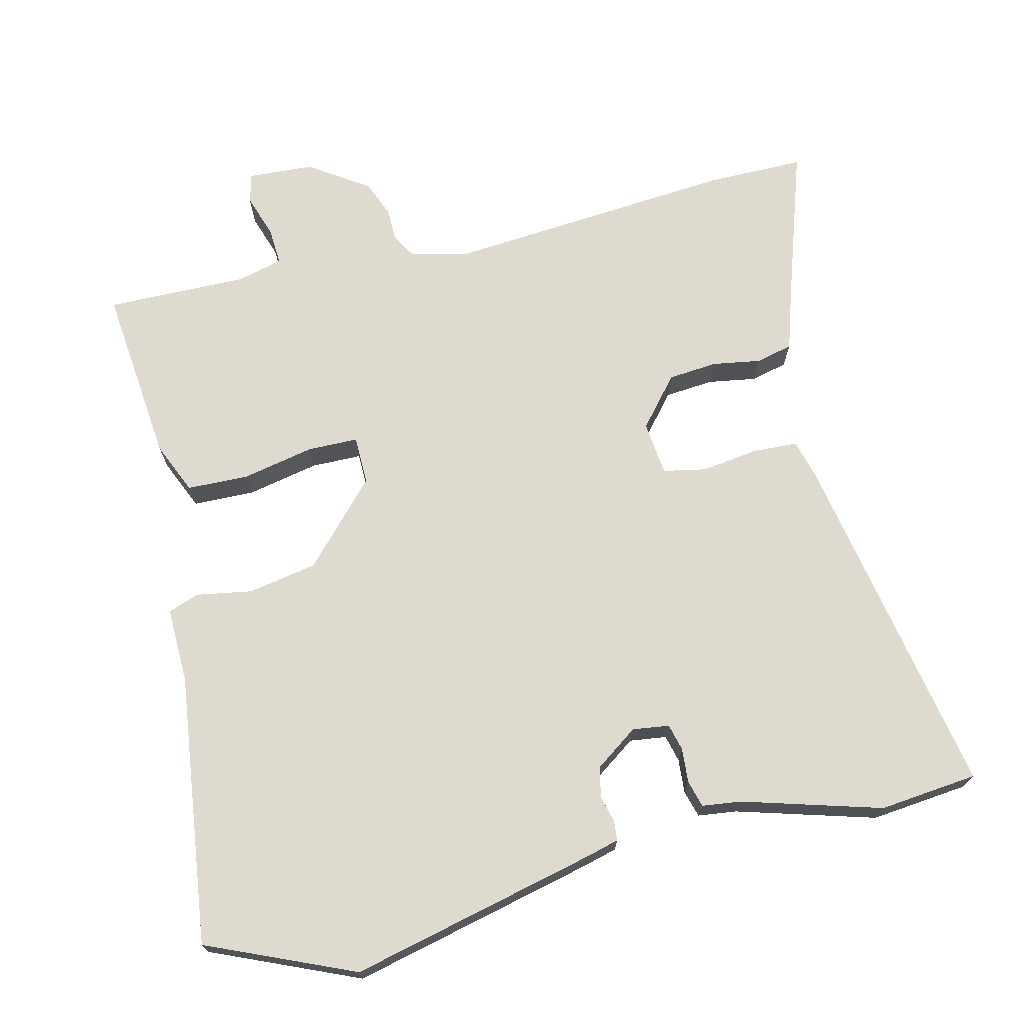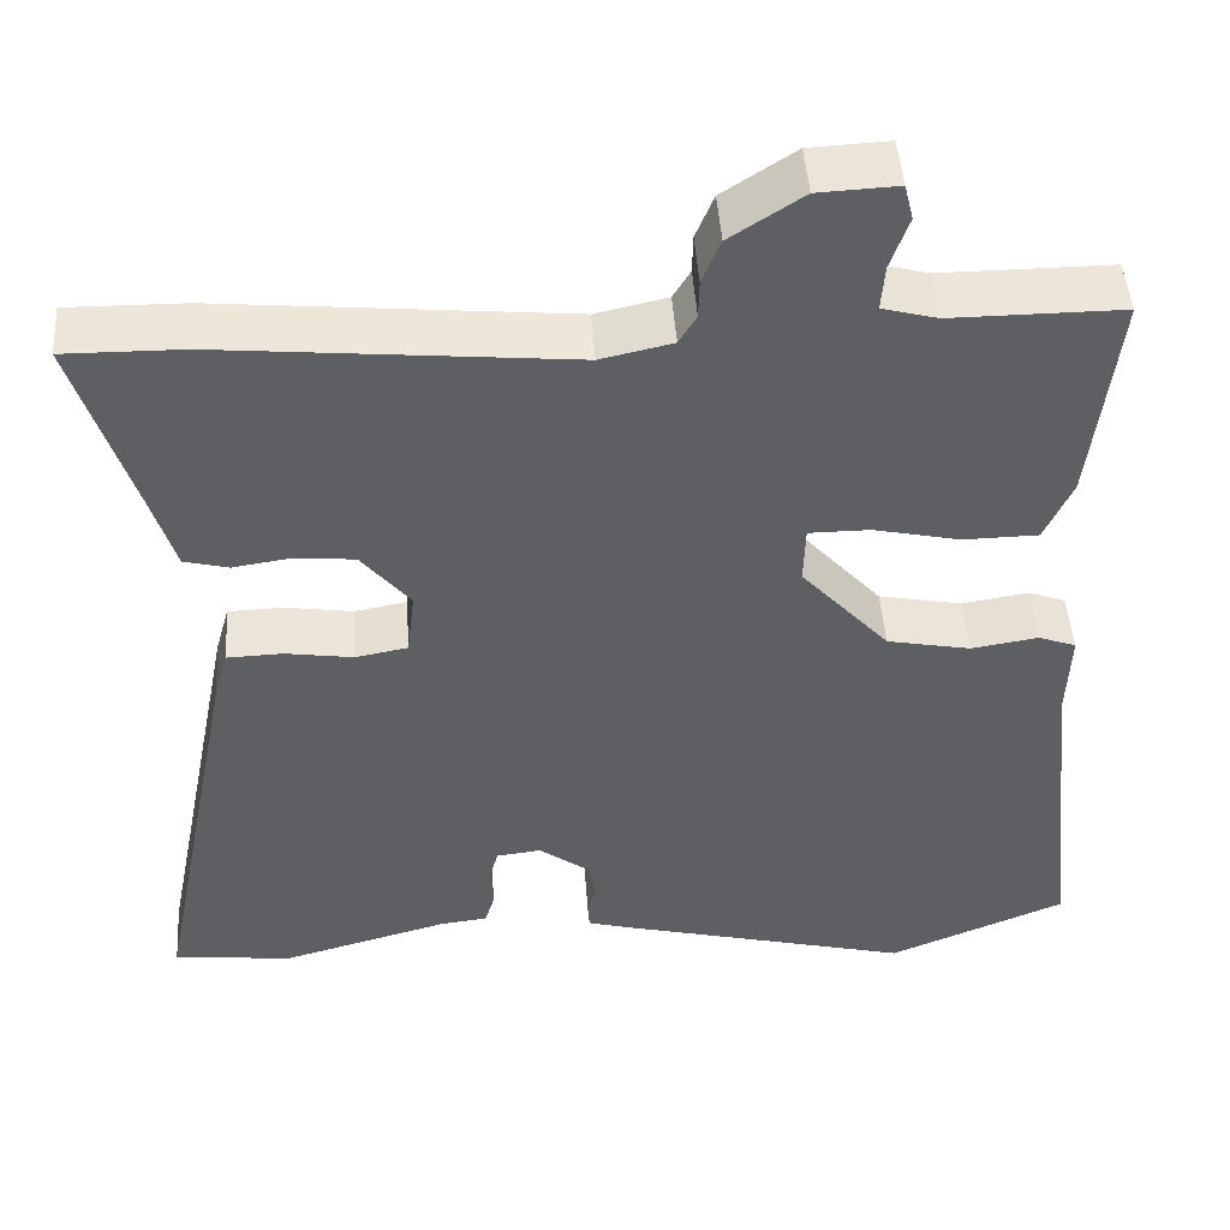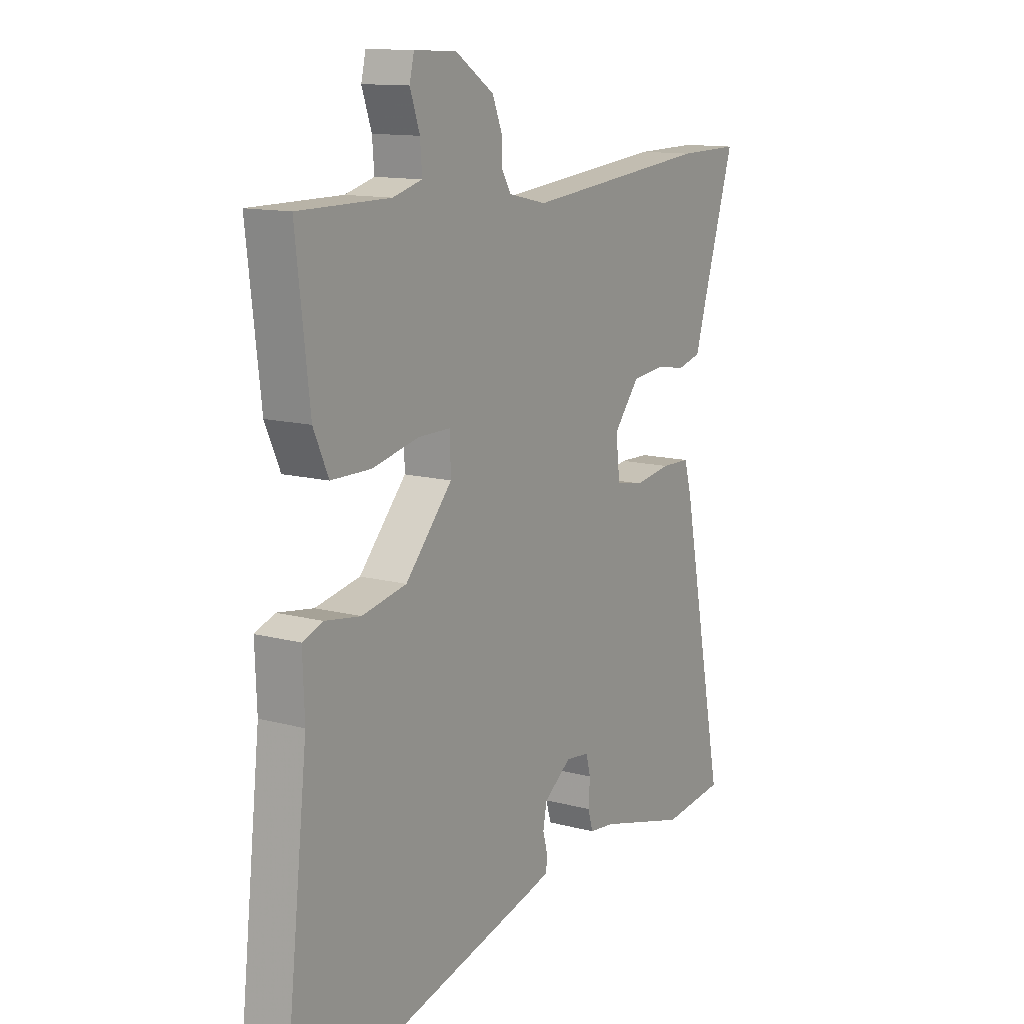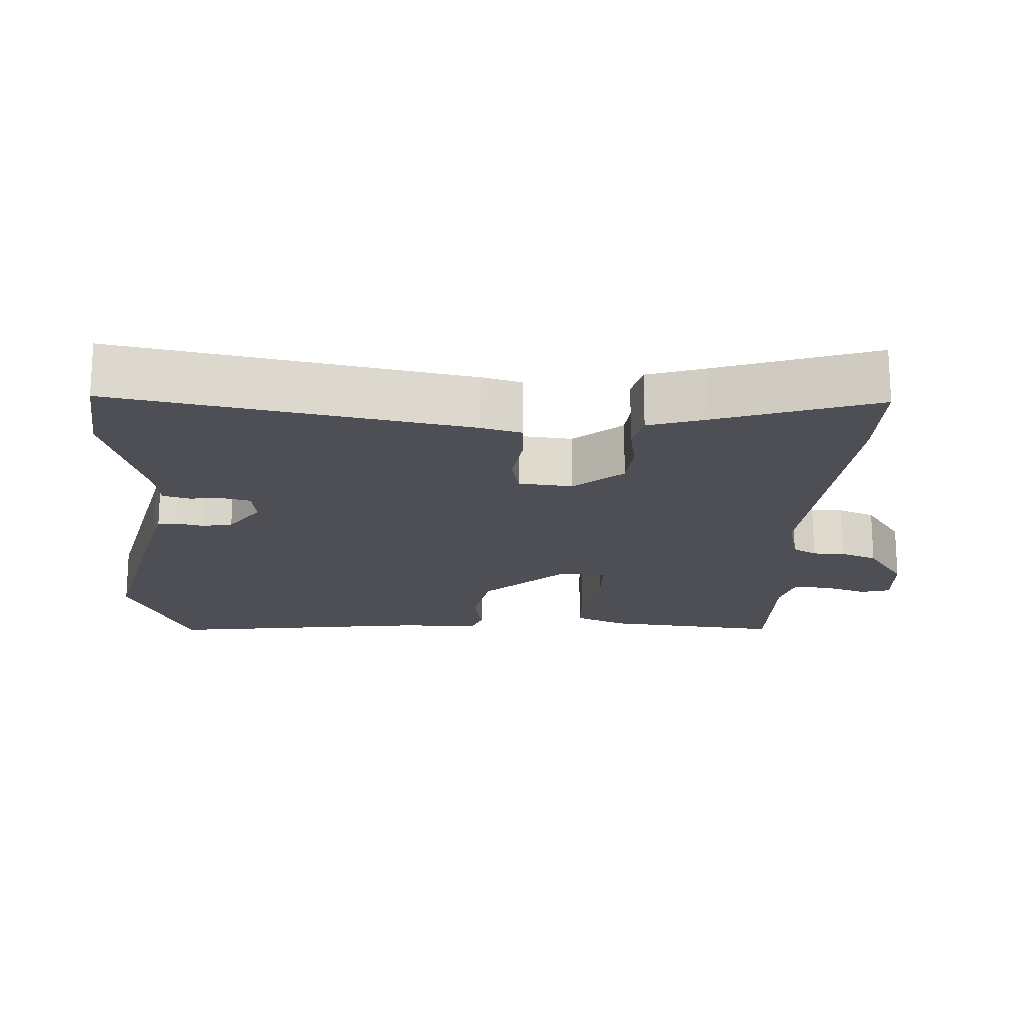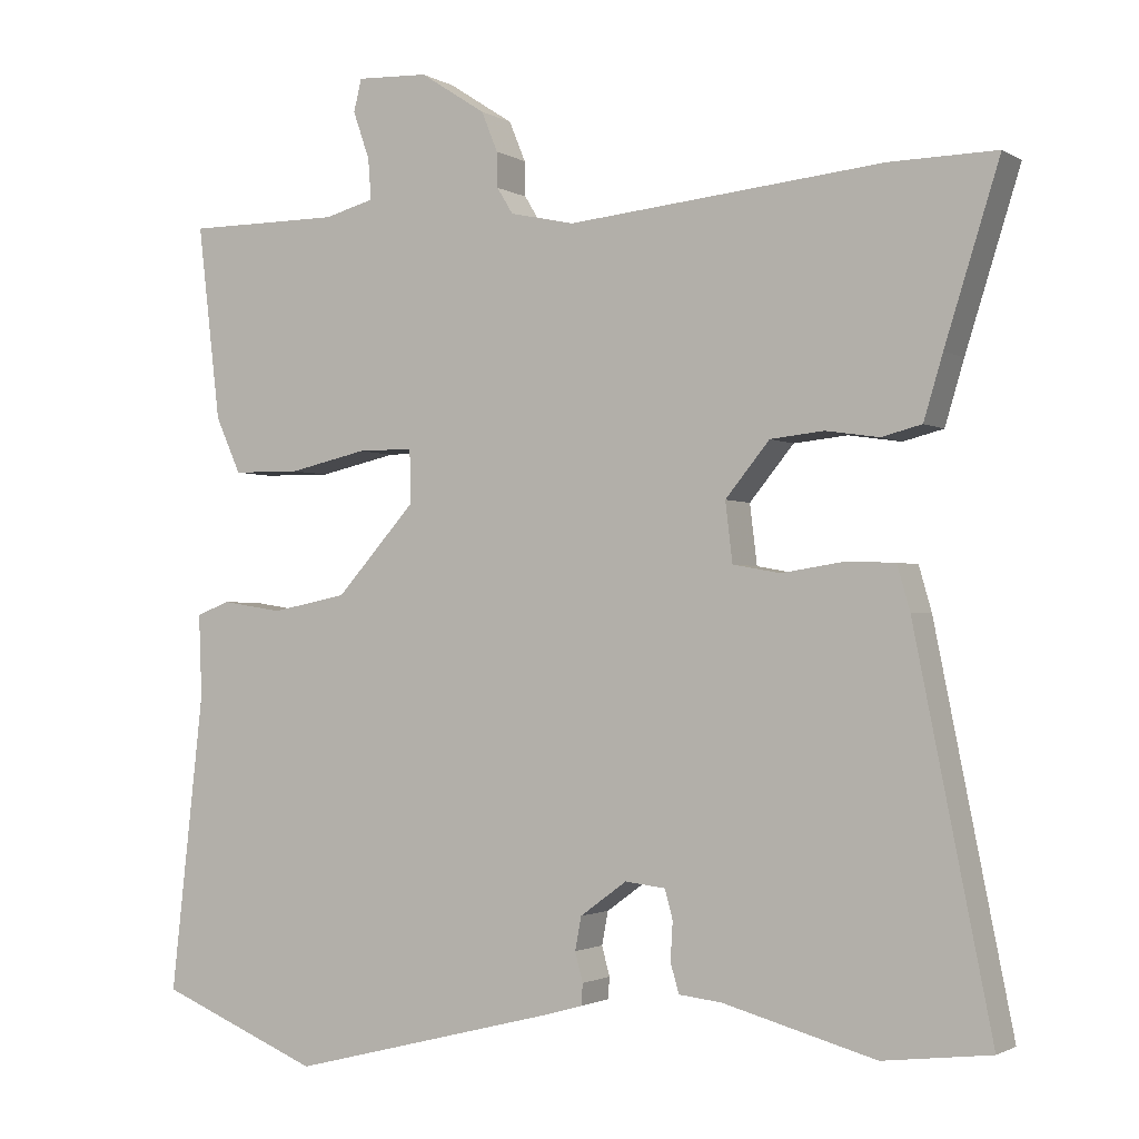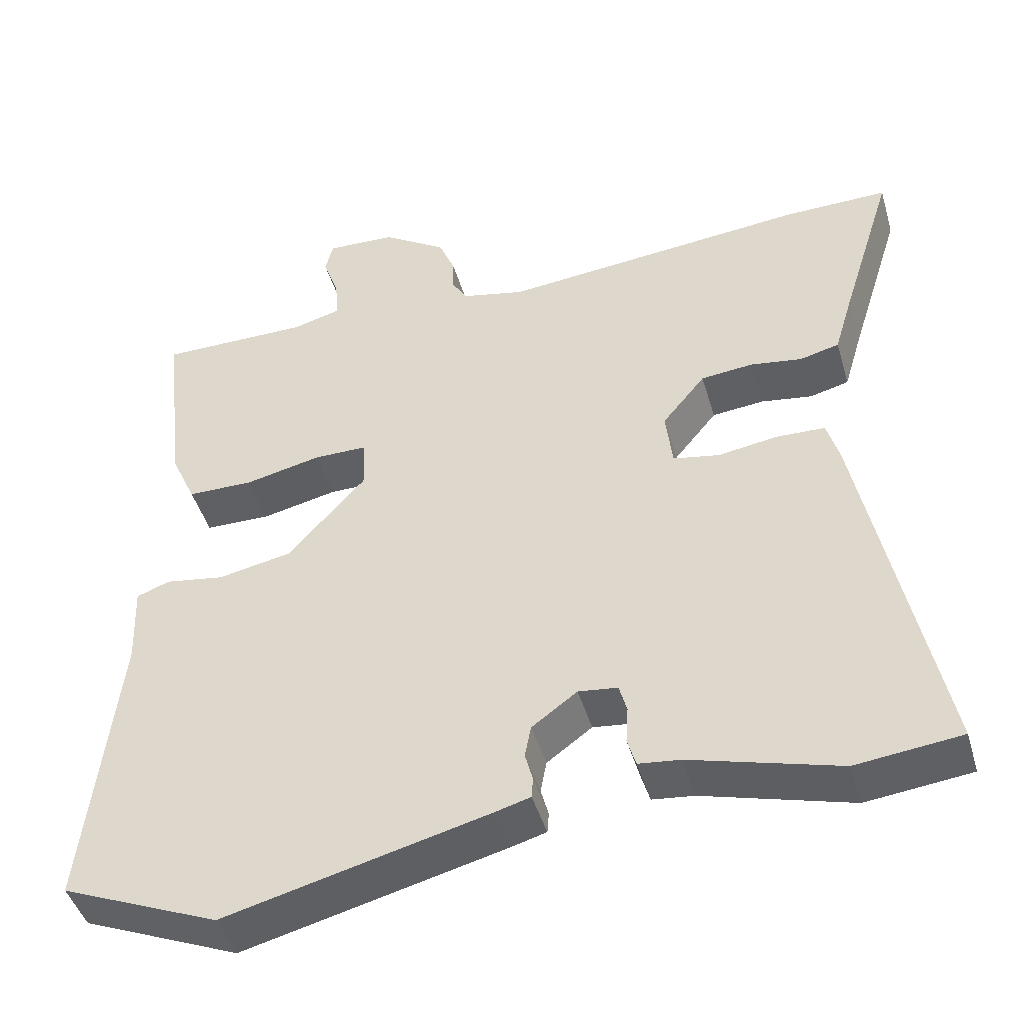
<metadata>
{"format":"obj","ext":"obj","renderer":"f3d","projection":"perspective","resolution":1024,"background":"white","views":[{"elev":70.8,"azim":167.3,"up":"+Y"},{"elev":46.8,"azim":-4.0,"up":"+Z"},{"elev":12.7,"azim":121.8,"up":"+Z"},{"elev":-18.3,"azim":-91.9,"up":"+Y"},{"elev":-1.8,"azim":-152.2,"up":"+Z"},{"elev":-45.1,"azim":-163.9,"up":"+Z"}]}
</metadata>
<code>
v 0.499 0.07 0.494
v 0.47 0.07 0.248
v 0.438 0.07 0.177
v 0.352 0.07 0.176
v 0.253 0.07 0.198
v 0.183 0.07 0.198
v 0.181 0.07 0.131
v 0.282 0.07 0.019
v 0.378 0.07 0
v 0.455 0.07 0.012
v 0.498 0.07 -0.004
v 0.494 0.07 -0.109
v 0.536 0.07 -0.485
v 0.332 0.07 -0.569
v -0.009 0.07 -0.483
v -0.055 0.07 -0.47
v -0.057 0.07 -0.443
v -0.047 0.07 -0.406
v -0.055 0.07 -0.364
v -0.114 0.07 -0.321
v -0.165 0.07 -0.327
v -0.175 0.07 -0.364
v -0.172 0.07 -0.412
v -0.183 0.07 -0.449
v -0.237 0.07 -0.455
v -0.43 0.07 -0.508
v -0.566 0.07 -0.492
v -0.469 0.07 -0.008
v -0.453 0.07 0.048
v -0.39 0.07 0.05
v -0.312 0.07 0.038
v -0.252 0.07 0.049
v -0.243 0.07 0.124
v -0.299 0.07 0.192
v -0.367 0.07 0.199
v -0.434 0.07 0.189
v -0.485 0.07 0.202
v -0.509 0.07 0.282
v -0.578 0.07 0.501
v -0.443 0.07 0.499
v -0.043 0.07 0.46
v 0.039 0.07 0.478
v 0.059 0.07 0.511
v 0.06 0.07 0.555
v 0.081 0.07 0.606
v 0.164 0.07 0.66
v 0.255 0.07 0.664
v 0.265 0.07 0.623
v 0.244 0.07 0.563
v 0.24 0.07 0.511
v 0.303 0.07 0.494
v 0.499 0 0.494
v 0.47 0 0.248
v 0.438 0 0.177
v 0.352 0 0.176
v 0.253 0 0.198
v 0.183 0 0.198
v 0.181 0 0.131
v 0.282 0 0.019
v 0.378 0 0
v 0.455 0 0.012
v 0.498 0 -0.004
v 0.494 0 -0.109
v 0.536 0 -0.485
v 0.332 0 -0.569
v -0.009 0 -0.483
v -0.055 0 -0.47
v -0.057 0 -0.443
v -0.047 0 -0.406
v -0.055 0 -0.364
v -0.114 0 -0.321
v -0.165 0 -0.327
v -0.175 0 -0.364
v -0.172 0 -0.412
v -0.183 0 -0.449
v -0.237 0 -0.455
v -0.43 0 -0.508
v -0.566 0 -0.492
v -0.469 0 -0.008
v -0.453 0 0.048
v -0.39 0 0.05
v -0.312 0 0.038
v -0.252 0 0.049
v -0.243 0 0.124
v -0.299 0 0.192
v -0.367 0 0.199
v -0.434 0 0.189
v -0.485 0 0.202
v -0.509 0 0.282
v -0.578 0 0.501
v -0.443 0 0.499
v -0.043 0 0.46
v 0.039 0 0.478
v 0.059 0 0.511
v 0.06 0 0.555
v 0.081 0 0.606
v 0.164 0 0.66
v 0.255 0 0.664
v 0.265 0 0.623
v 0.244 0 0.563
v 0.24 0 0.511
v 0.303 0 0.494
f 47 48 49
f 46 47 49
f 45 46 49
f 44 45 49
f 43 44 49
f 42 43 49 50
f 41 42 50 51
f 38 39 40 41
f 41 51 1
f 38 41 1
f 37 38 1
f 36 37 1
f 35 36 1
f 29 30 31
f 28 29 31
f 27 28 31
f 26 27 31
f 25 26 31
f 25 31 32
f 24 25 32
f 23 24 32
f 22 23 32
f 21 22 32 33
f 16 17 18
f 15 16 18
f 14 15 18
f 13 14 18
f 12 13 18
f 12 18 19
f 11 12 19
f 10 11 19
f 9 10 19
f 8 9 19 20
f 3 4 5
f 2 3 5
f 1 2 5
f 1 5 6
f 34 35 1 6
f 20 21 33
f 8 20 33
f 7 8 33
f 6 7 33 34
f 100 99 98
f 100 98 97
f 100 97 96
f 100 96 95
f 100 95 94
f 101 100 94 93
f 102 101 93 92
f 92 91 90 89
f 52 102 92
f 52 92 89
f 52 89 88
f 52 88 87
f 52 87 86
f 82 81 80
f 82 80 79
f 82 79 78
f 82 78 77
f 82 77 76
f 83 82 76
f 83 76 75
f 83 75 74
f 83 74 73
f 84 83 73 72
f 69 68 67
f 69 67 66
f 69 66 65
f 69 65 64
f 69 64 63
f 70 69 63
f 70 63 62
f 70 62 61
f 70 61 60
f 71 70 60 59
f 56 55 54
f 56 54 53
f 56 53 52
f 57 56 52
f 57 52 86 85
f 84 72 71
f 84 71 59
f 84 59 58
f 85 84 58 57
f 1 52 53 2
f 2 53 54 3
f 3 54 55 4
f 4 55 56 5
f 5 56 57 6
f 6 57 58 7
f 7 58 59 8
f 8 59 60 9
f 9 60 61 10
f 10 61 62 11
f 11 62 63 12
f 12 63 64 13
f 13 64 65 14
f 14 65 66 15
f 15 66 67 16
f 16 67 68 17
f 17 68 69 18
f 18 69 70 19
f 19 70 71 20
f 20 71 72 21
f 21 72 73 22
f 22 73 74 23
f 23 74 75 24
f 24 75 76 25
f 25 76 77 26
f 26 77 78 27
f 27 78 79 28
f 28 79 80 29
f 29 80 81 30
f 30 81 82 31
f 31 82 83 32
f 32 83 84 33
f 33 84 85 34
f 34 85 86 35
f 35 86 87 36
f 36 87 88 37
f 37 88 89 38
f 38 89 90 39
f 39 90 91 40
f 40 91 92 41
f 41 92 93 42
f 42 93 94 43
f 43 94 95 44
f 44 95 96 45
f 45 96 97 46
f 46 97 98 47
f 47 98 99 48
f 48 99 100 49
f 49 100 101 50
f 50 101 102 51
f 51 102 52 1

</code>
